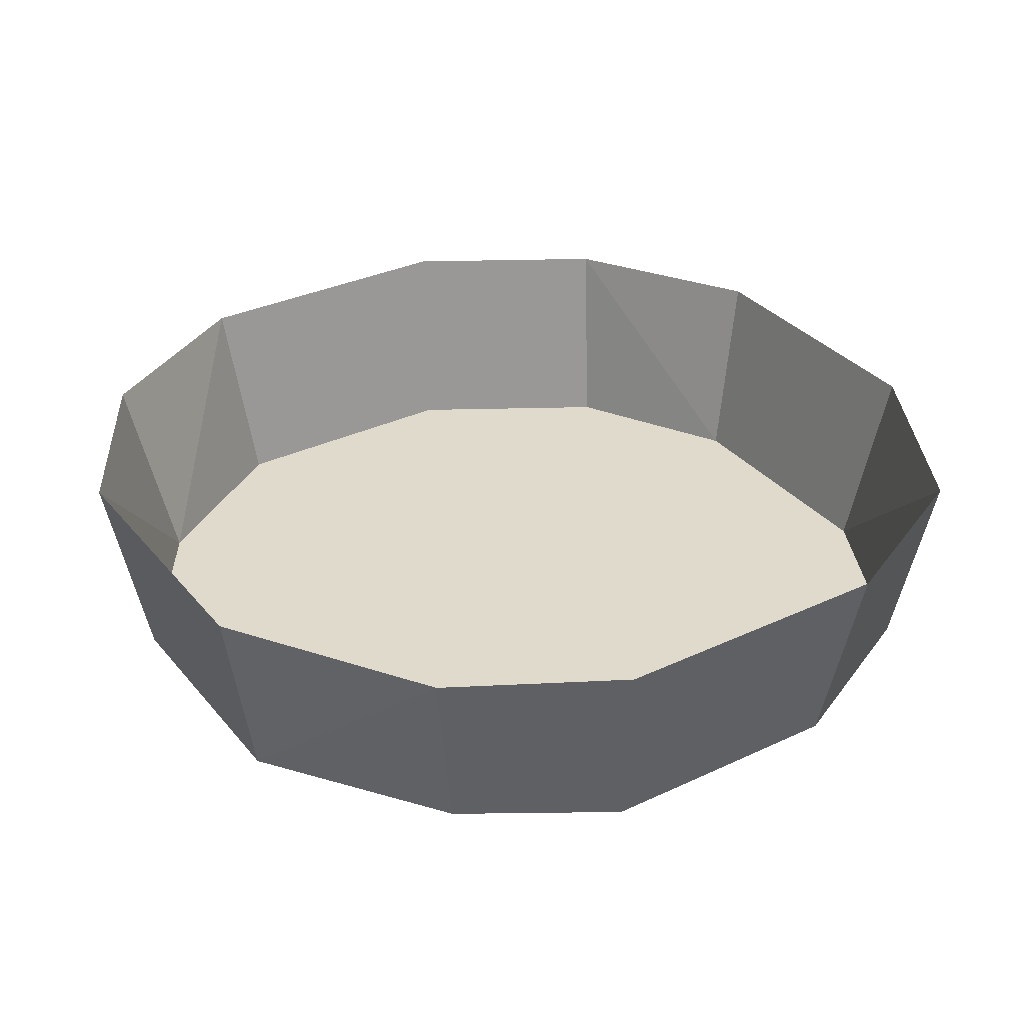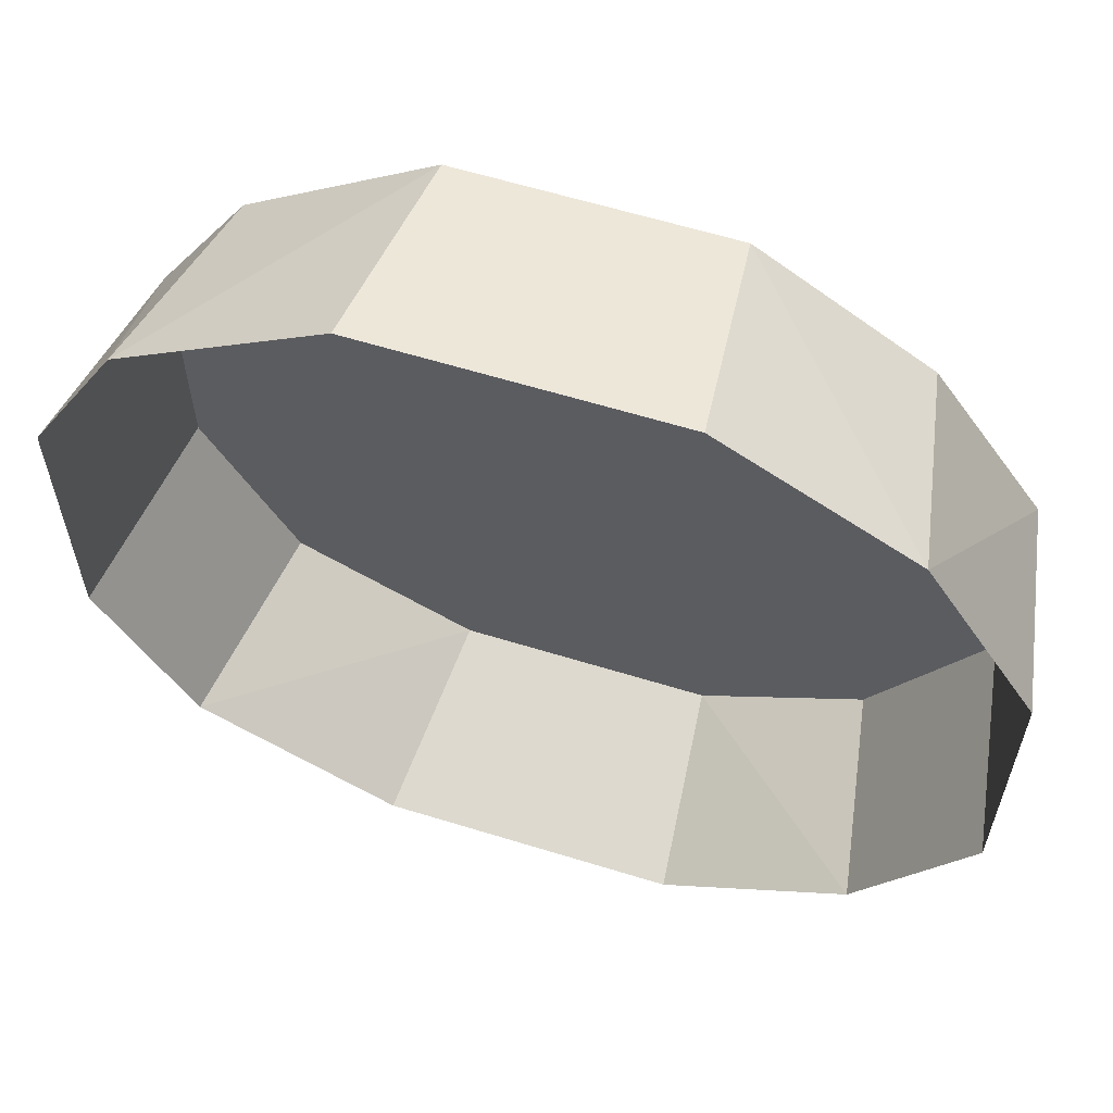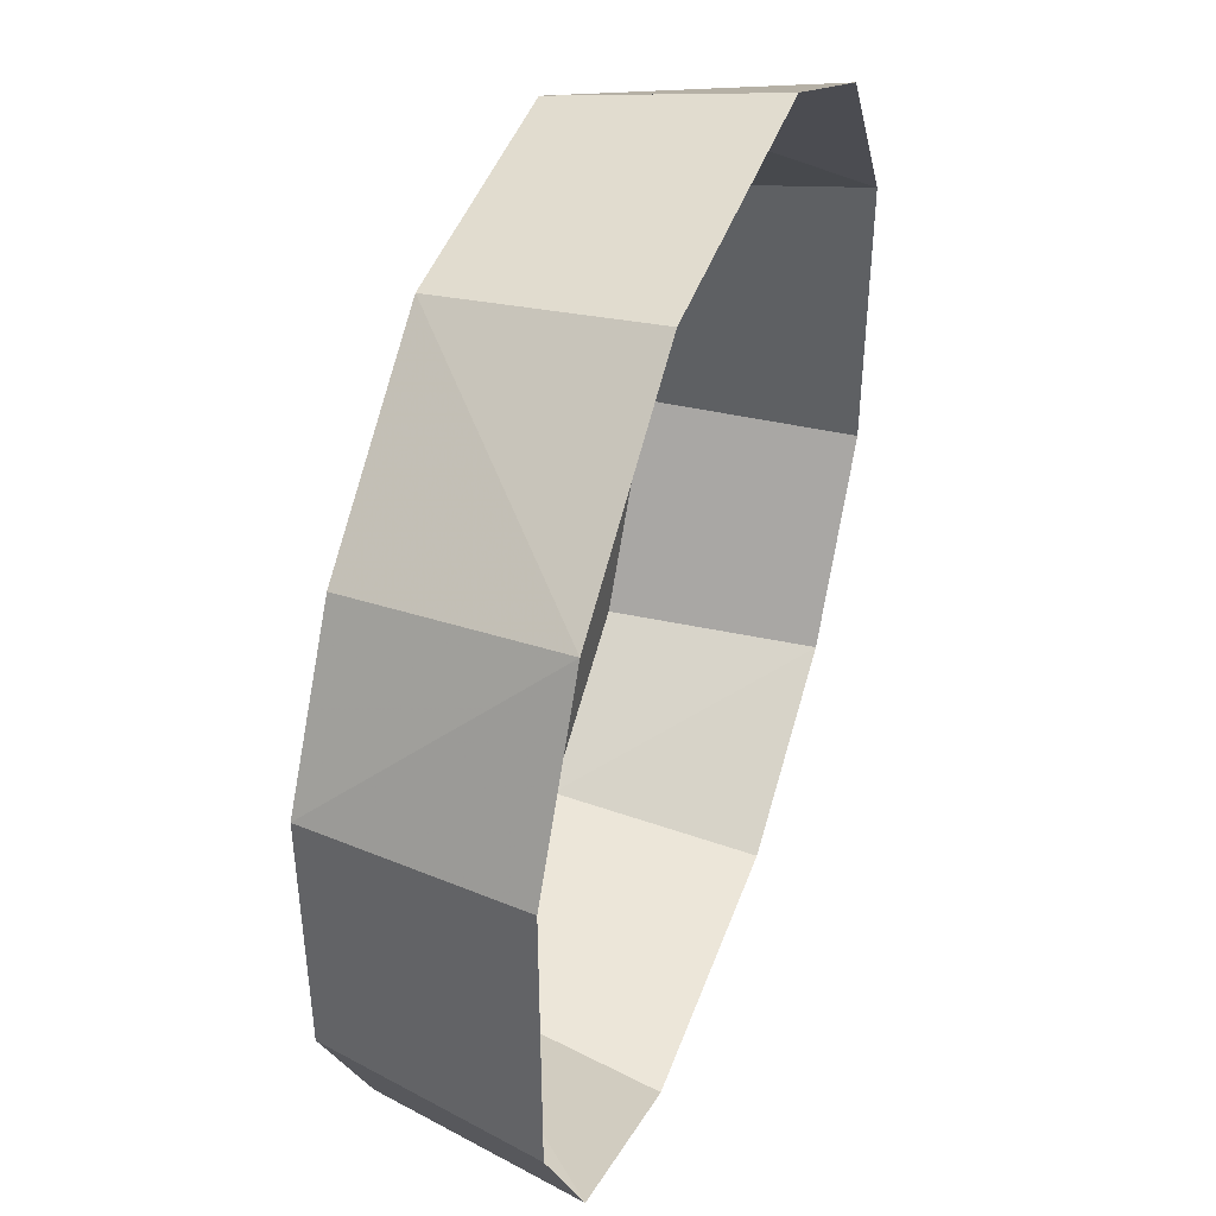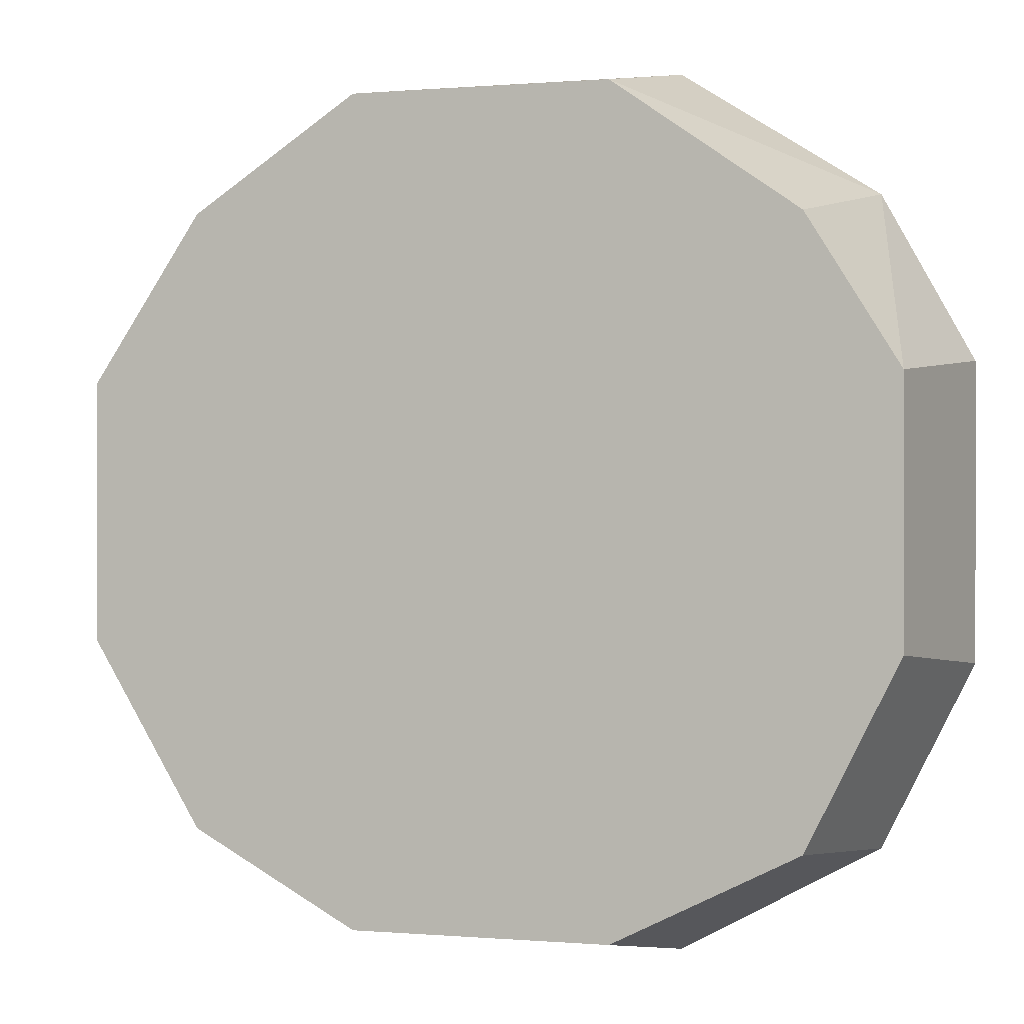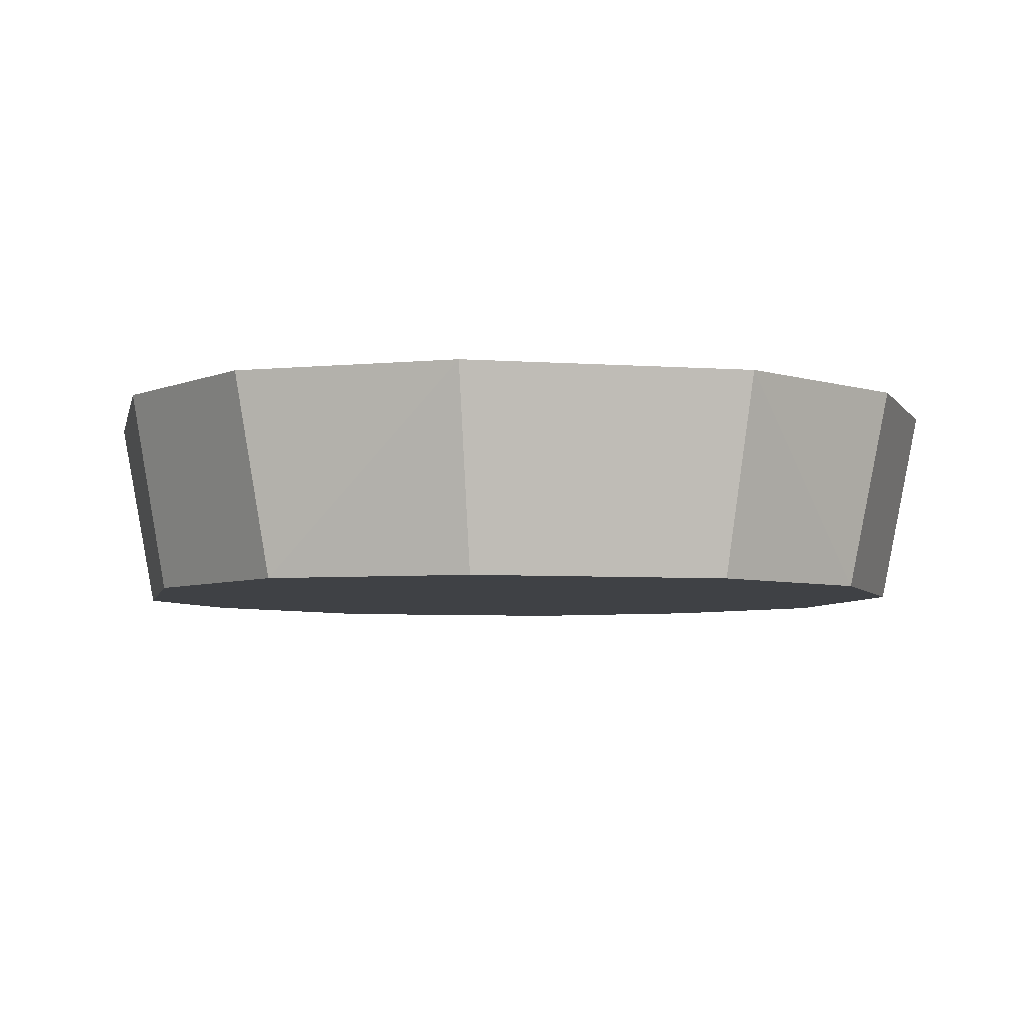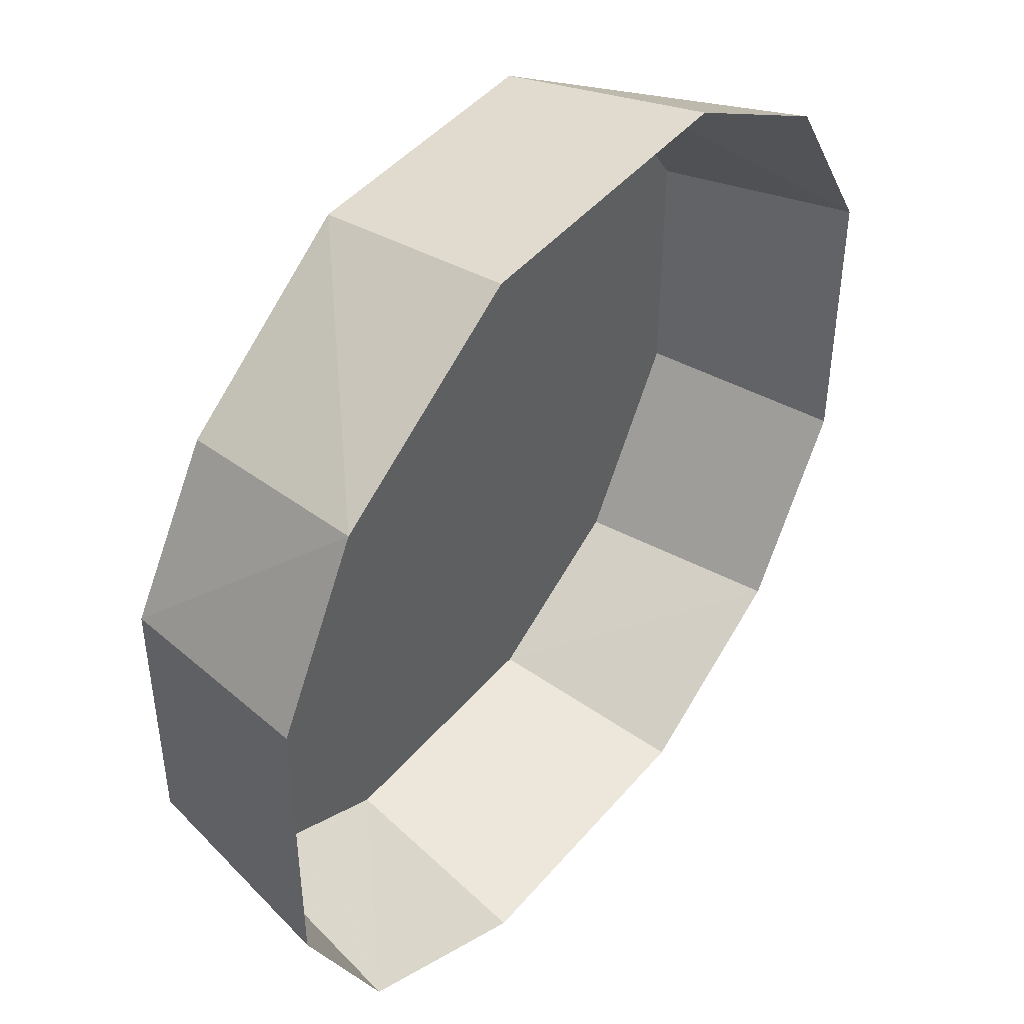
<metadata>
{"format":"obj","ext":"obj","renderer":"f3d","projection":"perspective","resolution":1024,"background":"white","views":[{"elev":33.0,"azim":57.0,"up":"+Y"},{"elev":60.9,"azim":-162.5,"up":"+Z"},{"elev":44.7,"azim":109.1,"up":"+Z"},{"elev":0.1,"azim":18.3,"up":"+Z"},{"elev":-5.5,"azim":167.8,"up":"+Y"},{"elev":45.1,"azim":127.3,"up":"+Z"}]}
</metadata>
<code>
v -0.2031 0.08594 -0.05469
v -0.2031 0.08594 0.07031
v -0.1875 0 0.0625
v -0.1875 0 -0.04688
v -0.1562 0.08594 -0.1328
v -0.1406 0 -0.125
v -0.1562 0.08594 0.1484
v -0.1406 0 0.1328
v -0.07812 0.08594 0.1953
v -0.07031 0 0.1797
v 0.04688 0.08594 0.1953
v 0.03906 0 0.1797
v 0.1328 0.08594 0.1406
v 0.1172 0 0.125
v 0.1719 0.08594 0.07031
v 0.1562 0 0.0625
v 0.1719 0.08594 -0.05469
v 0.1562 0 -0.04688
v 0.1328 0.08594 -0.1328
v 0.1172 0 -0.125
v 0.04688 0.08594 -0.1797
v 0.03906 0 -0.1641
v -0.07812 0.08594 -0.1797
v -0.07031 0 -0.1641
v -0.02344 0 0.007812
f 1 2 3
f 1 3 4
f 1 4 5
f 1 5 6
f 1 6 4
f 1 4 2
f 2 4 3
f 2 3 7
f 2 7 8
f 2 8 3
f 3 8 7
f 7 8 9
f 7 9 10
f 7 10 8
f 8 10 9
f 9 10 11
f 9 11 12
f 9 12 10
f 10 12 11
f 11 12 13
f 11 13 14
f 11 14 12
f 12 14 13
f 13 14 15
f 13 15 16
f 13 16 14
f 14 16 15
f 15 16 17
f 15 17 18
f 15 18 16
f 16 18 17
f 17 18 19
f 17 19 20
f 17 20 18
f 18 20 19
f 19 20 21
f 19 21 22
f 19 22 20
f 20 22 21
f 21 22 23
f 21 23 24
f 21 24 22
f 22 24 23
f 23 24 5
f 23 5 6
f 23 6 24
f 24 6 5
f 6 24 25
f 6 25 4
f 4 25 3
f 3 25 8
f 8 25 10
f 10 25 12
f 12 25 14
f 14 25 16
f 16 25 18
f 18 25 20
f 20 25 22
f 22 25 22
f 22 22 24
f 22 24 24
f 22 24 25
f 22 25 25
f 22 25 24
f 24 25 25
f 24 25 24
f 5 4 6

</code>
